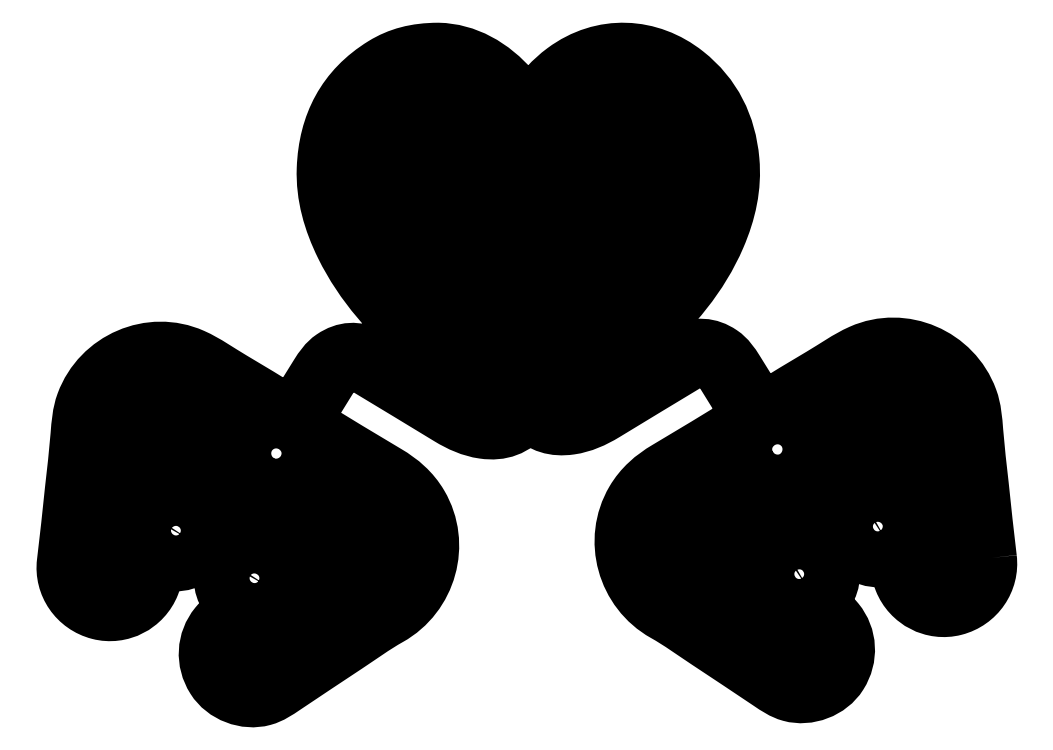
<metadata>
{"format":"dxf","ext":"dxf","renderer":"ezdxf+matplotlib","layout":"modelspace","background":"white","min_lineweight":24,"dpi":150}
</metadata>
<code>
0
SECTION
2
ENTITIES
0
INSERT
8
katman 1
2
Block_0
10
0
20
0
30
0
0
ENDSEC
0
EOF

</code>
